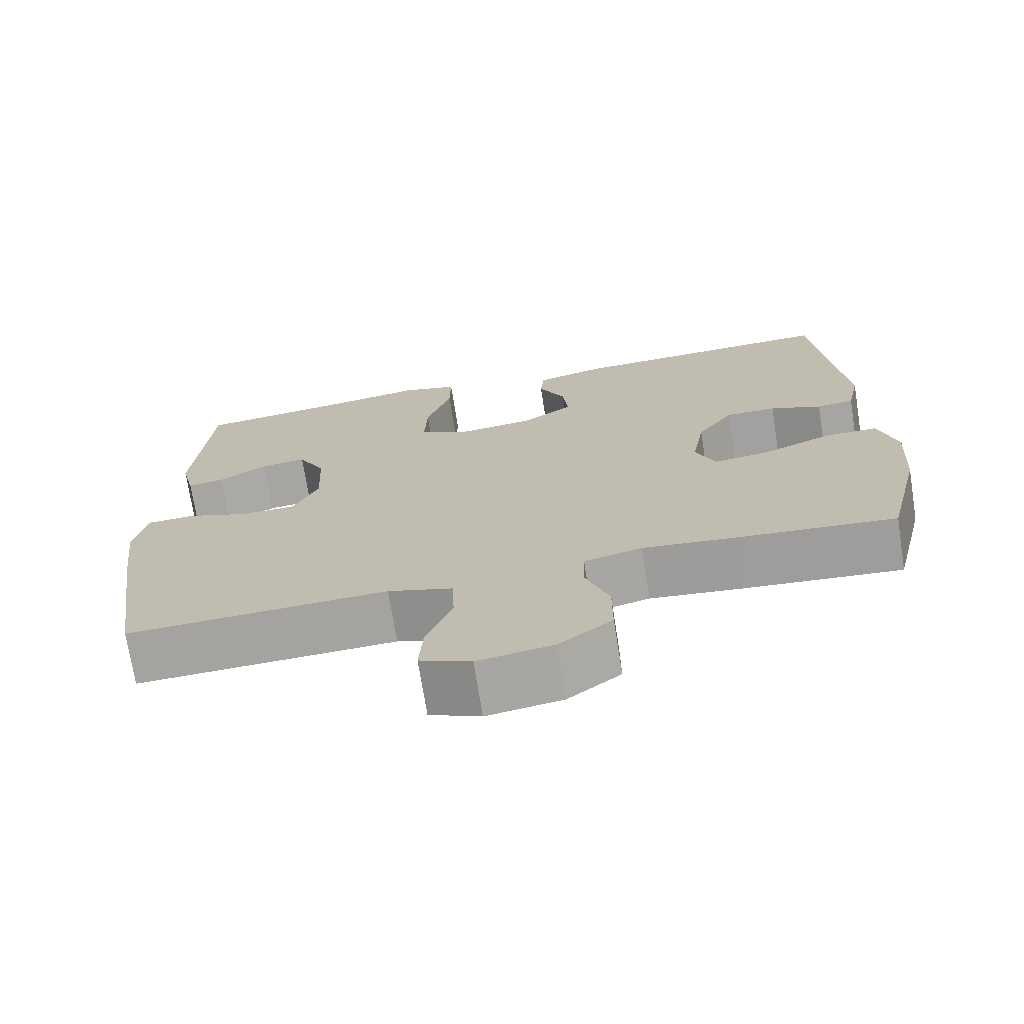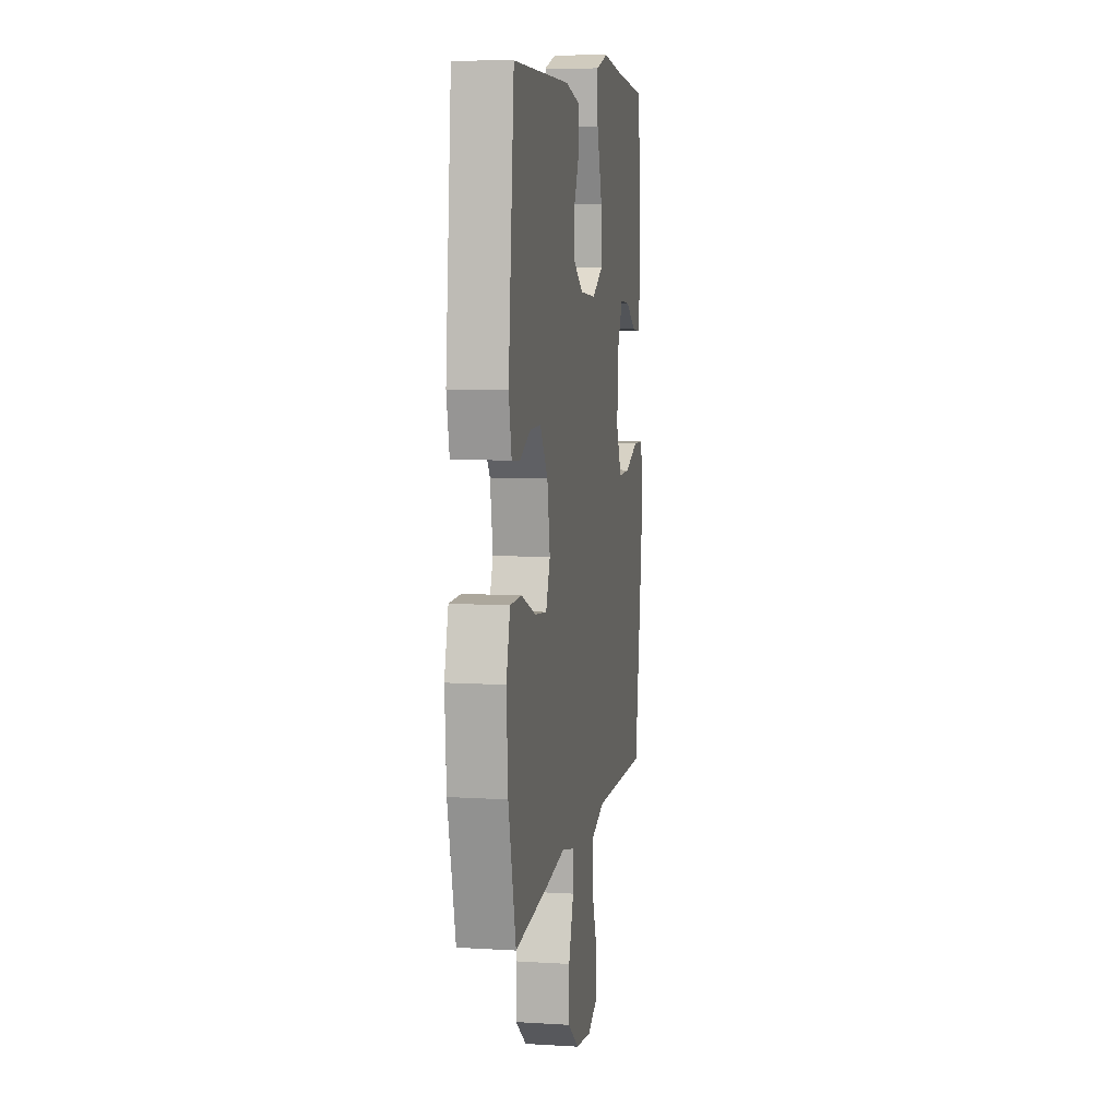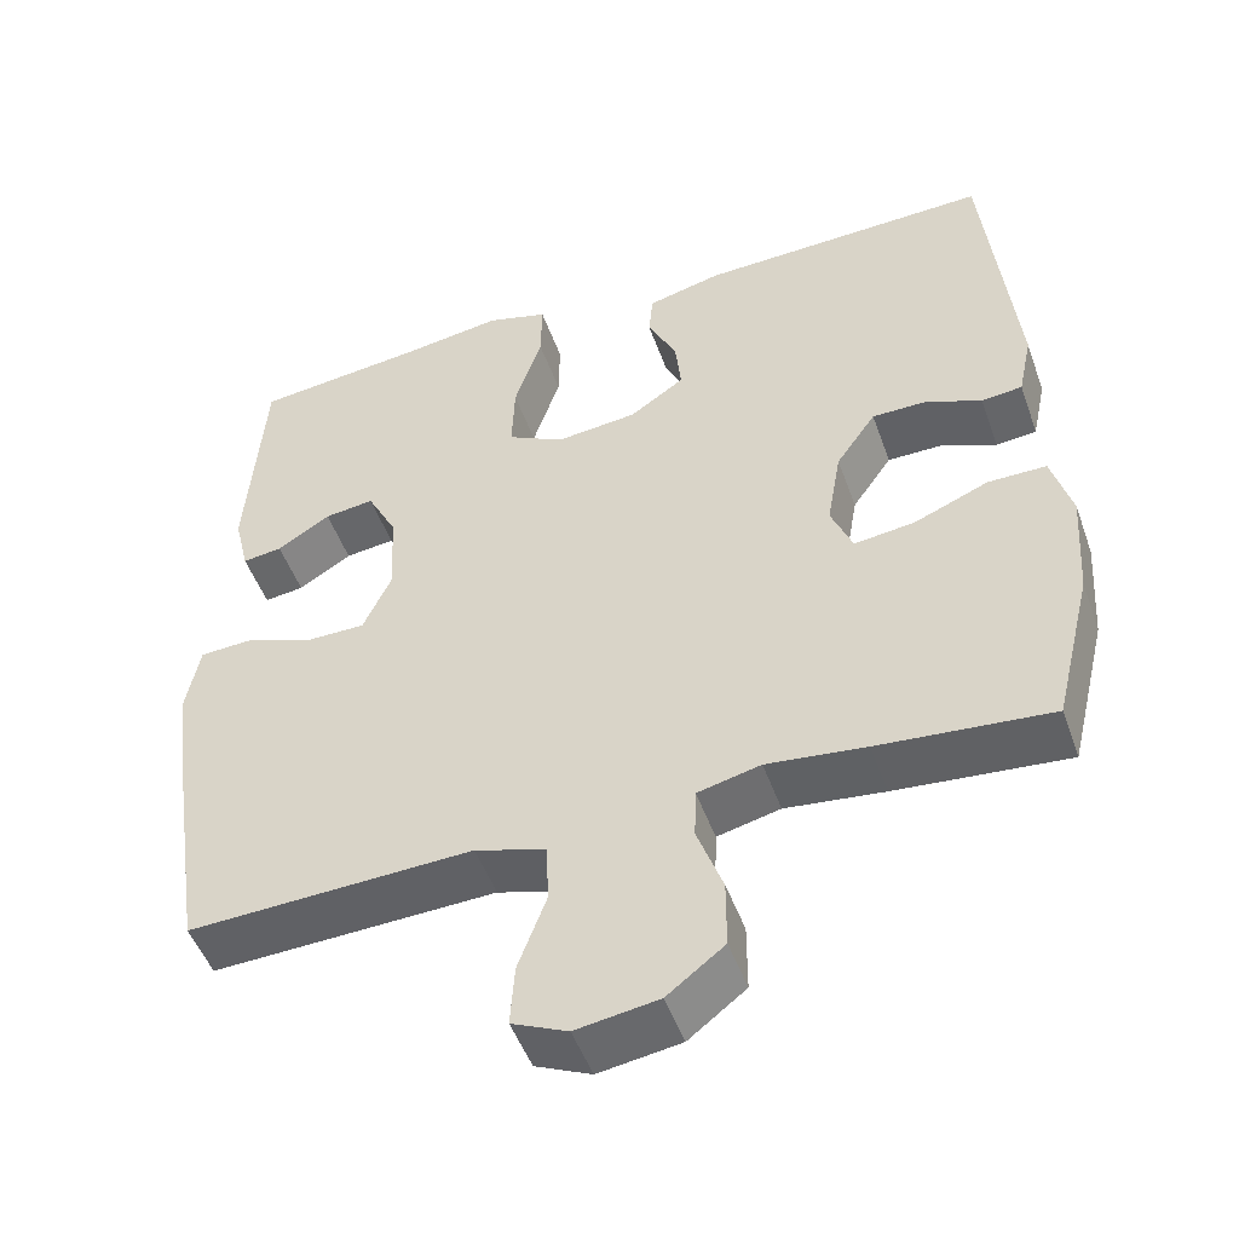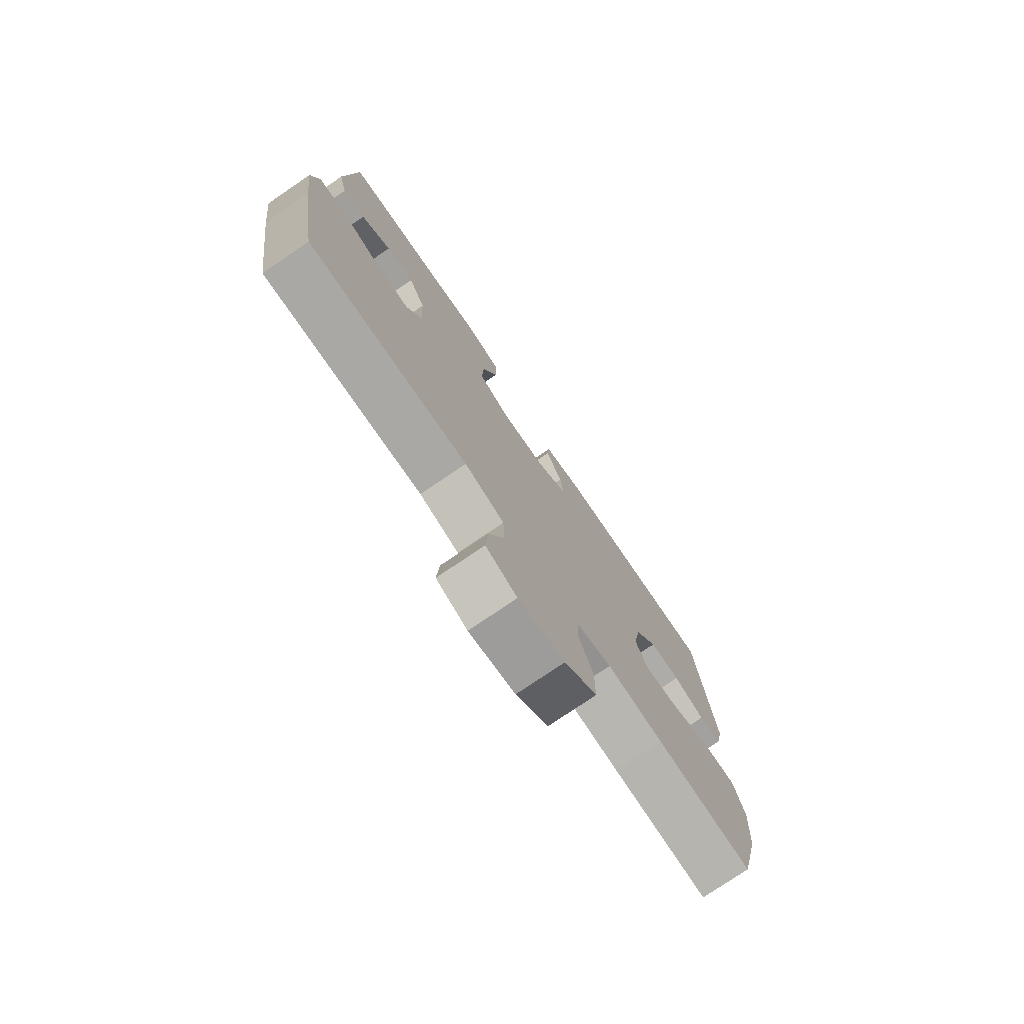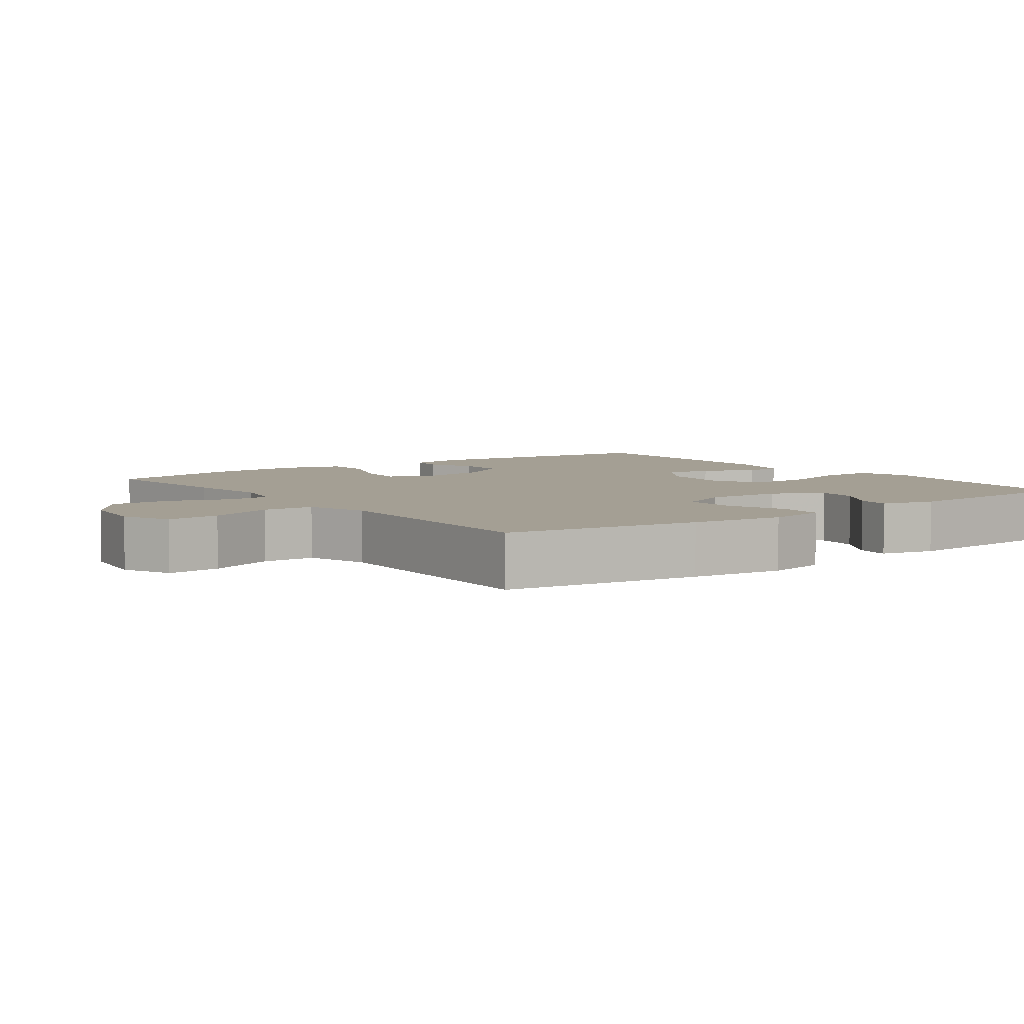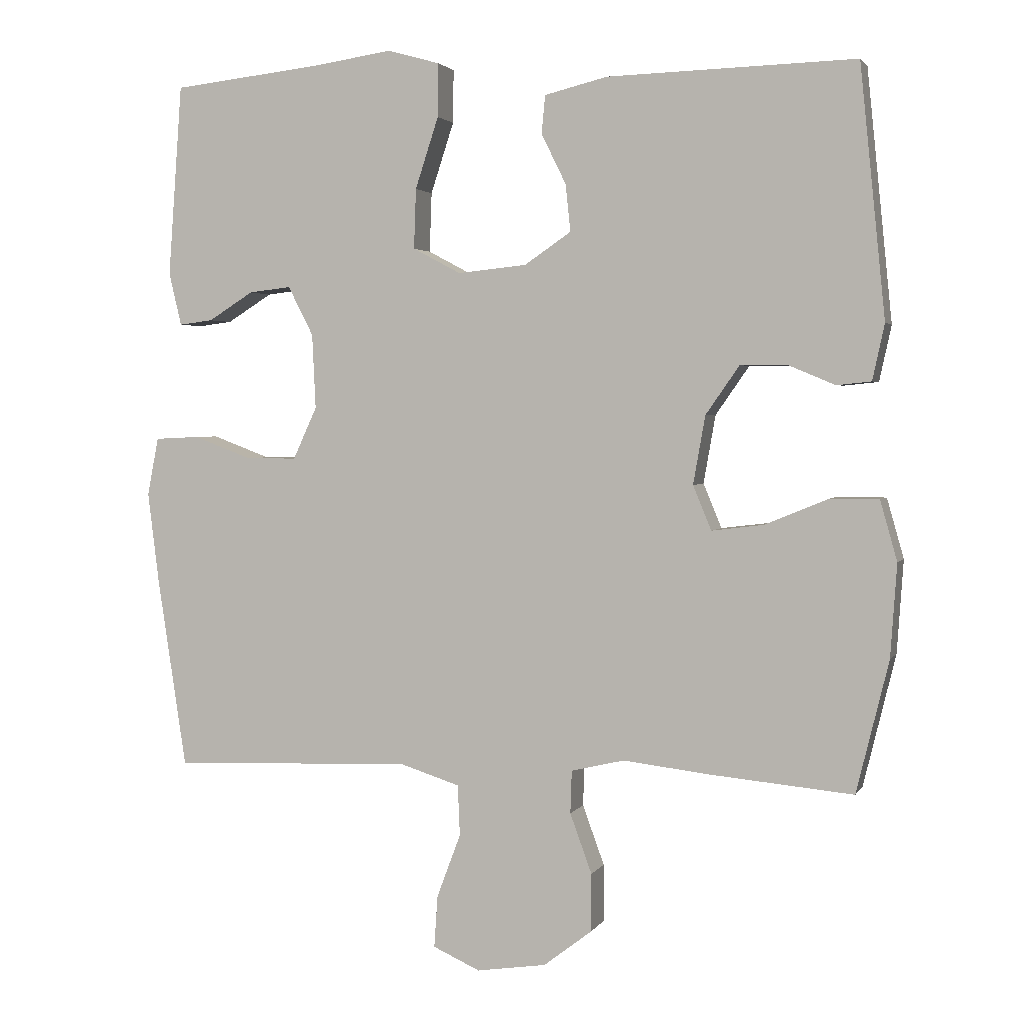
<metadata>
{"format":"obj","ext":"obj","renderer":"f3d","projection":"perspective","resolution":1024,"background":"white","views":[{"elev":-72.3,"azim":9.0,"up":"+Z"},{"elev":8.3,"azim":99.6,"up":"+Z"},{"elev":-49.5,"azim":19.4,"up":"+Z"},{"elev":-76.8,"azim":-55.8,"up":"+Z"},{"elev":5.5,"azim":-126.5,"up":"+Y"},{"elev":2.6,"azim":16.7,"up":"+Z"}]}
</metadata>
<code>
v -0.5 0.07 0.5
v -0.291 0.07 0.523
v -0.174 0.07 0.54
v -0.1 0.07 0.519
v -0.101 0.07 0.443
v -0.134 0.07 0.342
v -0.137 0.07 0.257
v -0.069 0.07 0.221
v 0.029 0.07 0.231
v 0.095 0.07 0.276
v 0.088 0.07 0.343
v 0.053 0.07 0.414
v 0.058 0.07 0.468
v 0.147 0.07 0.49
v 0.5 0.07 0.5
v 0.536 0.07 0.144
v 0.519 0.07 0.065
v 0.47 0.07 0.06
v 0.403 0.07 0.088
v 0.337 0.07 0.088
v 0.289 0.07 0.019
v 0.272 0.07 -0.078
v 0.298 0.07 -0.141
v 0.371 0.07 -0.132
v 0.461 0.07 -0.095
v 0.531 0.07 -0.095
v 0.555 0.07 -0.18
v 0.546 0.07 -0.312
v 0.5 0.07 -0.5
v 0.293 0.07 -0.481
v 0.174 0.07 -0.467
v 0.098 0.07 -0.485
v 0.096 0.07 -0.546
v 0.127 0.07 -0.631
v 0.127 0.07 -0.713
v 0.058 0.07 -0.766
v -0.041 0.07 -0.781
v -0.108 0.07 -0.751
v -0.103 0.07 -0.677
v -0.069 0.07 -0.586
v -0.072 0.07 -0.514
v -0.157 0.07 -0.487
v -0.288 0.07 -0.492
v -0.5 0.07 -0.5
v -0.541 0.07 -0.229
v -0.557 0.07 -0.1
v -0.541 0.07 -0.017
v -0.478 0.07 -0.014
v -0.395 0.07 -0.045
v -0.323 0.07 -0.045
v -0.289 0.07 0.029
v -0.294 0.07 0.135
v -0.33 0.07 0.205
v -0.39 0.07 0.198
v -0.454 0.07 0.158
v -0.502 0.07 0.152
v -0.52 0.07 0.227
v -0.5 0 0.5
v -0.291 0 0.523
v -0.174 0 0.54
v -0.1 0 0.519
v -0.101 0 0.443
v -0.134 0 0.342
v -0.137 0 0.257
v -0.069 0 0.221
v 0.029 0 0.231
v 0.095 0 0.276
v 0.088 0 0.343
v 0.053 0 0.414
v 0.058 0 0.468
v 0.147 0 0.49
v 0.5 0 0.5
v 0.536 0 0.144
v 0.519 0 0.065
v 0.47 0 0.06
v 0.403 0 0.088
v 0.337 0 0.088
v 0.289 0 0.019
v 0.272 0 -0.078
v 0.298 0 -0.141
v 0.371 0 -0.132
v 0.461 0 -0.095
v 0.531 0 -0.095
v 0.555 0 -0.18
v 0.546 0 -0.312
v 0.5 0 -0.5
v 0.293 0 -0.481
v 0.174 0 -0.467
v 0.098 0 -0.485
v 0.096 0 -0.546
v 0.127 0 -0.631
v 0.127 0 -0.713
v 0.058 0 -0.766
v -0.041 0 -0.781
v -0.108 0 -0.751
v -0.103 0 -0.677
v -0.069 0 -0.586
v -0.072 0 -0.514
v -0.157 0 -0.487
v -0.288 0 -0.492
v -0.5 0 -0.5
v -0.541 0 -0.229
v -0.557 0 -0.1
v -0.541 0 -0.017
v -0.478 0 -0.014
v -0.395 0 -0.045
v -0.323 0 -0.045
v -0.289 0 0.029
v -0.294 0 0.135
v -0.33 0 0.205
v -0.39 0 0.198
v -0.454 0 0.158
v -0.502 0 0.152
v -0.52 0 0.227
f 54 55 56 57
f 53 54 57 1
f 46 47 48 49
f 46 49 50
f 45 46 50
f 42 43 44 45
f 41 42 45 50
f 37 38 39 40
f 37 40 41
f 36 37 41
f 33 34 35 36
f 32 33 36 41
f 31 32 41 50
f 24 25 26 27
f 23 24 27 28
f 16 17 18 19
f 16 19 20
f 15 16 20
f 14 15 20 21
f 11 12 13 14
f 10 11 14 21
f 3 4 5 6
f 2 3 6 7
f 53 1 2 7
f 52 53 7 8
f 51 52 8 9
f 50 51 9
f 23 28 29 30
f 22 23 30 31
f 21 22 31 50
f 9 10 21 50
f 114 113 112 111
f 58 114 111 110
f 106 105 104 103
f 107 106 103
f 107 103 102
f 102 101 100 99
f 107 102 99 98
f 97 96 95 94
f 98 97 94
f 98 94 93
f 93 92 91 90
f 98 93 90 89
f 107 98 89 88
f 84 83 82 81
f 85 84 81 80
f 76 75 74 73
f 77 76 73
f 77 73 72
f 78 77 72 71
f 71 70 69 68
f 78 71 68 67
f 63 62 61 60
f 64 63 60 59
f 64 59 58 110
f 65 64 110 109
f 66 65 109 108
f 66 108 107
f 87 86 85 80
f 88 87 80 79
f 107 88 79 78
f 107 78 67 66
f 1 58 59 2
f 2 59 60 3
f 3 60 61 4
f 4 61 62 5
f 5 62 63 6
f 6 63 64 7
f 7 64 65 8
f 8 65 66 9
f 9 66 67 10
f 10 67 68 11
f 11 68 69 12
f 12 69 70 13
f 13 70 71 14
f 14 71 72 15
f 15 72 73 16
f 16 73 74 17
f 17 74 75 18
f 18 75 76 19
f 19 76 77 20
f 20 77 78 21
f 21 78 79 22
f 22 79 80 23
f 23 80 81 24
f 24 81 82 25
f 25 82 83 26
f 26 83 84 27
f 27 84 85 28
f 28 85 86 29
f 29 86 87 30
f 30 87 88 31
f 31 88 89 32
f 32 89 90 33
f 33 90 91 34
f 34 91 92 35
f 35 92 93 36
f 36 93 94 37
f 37 94 95 38
f 38 95 96 39
f 39 96 97 40
f 40 97 98 41
f 41 98 99 42
f 42 99 100 43
f 43 100 101 44
f 44 101 102 45
f 45 102 103 46
f 46 103 104 47
f 47 104 105 48
f 48 105 106 49
f 49 106 107 50
f 50 107 108 51
f 51 108 109 52
f 52 109 110 53
f 53 110 111 54
f 54 111 112 55
f 55 112 113 56
f 56 113 114 57
f 57 114 58 1

</code>
